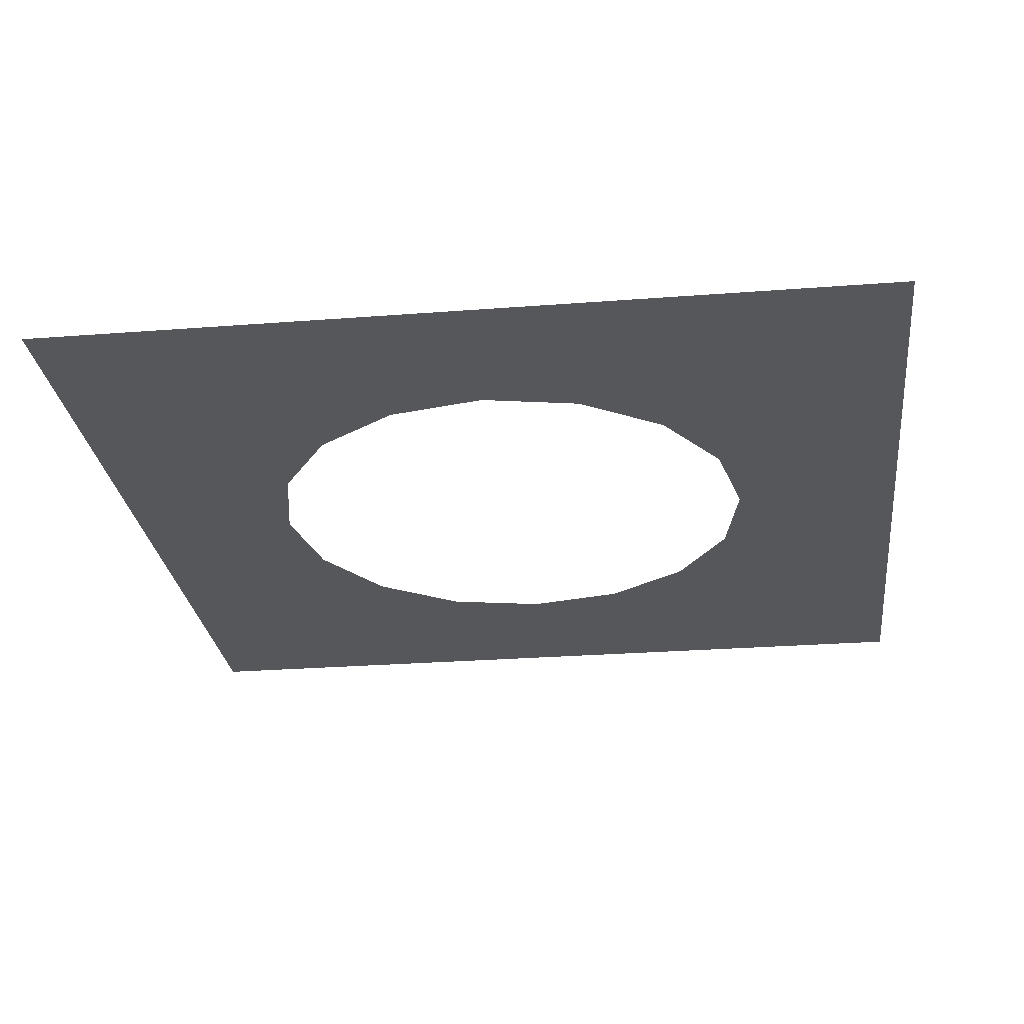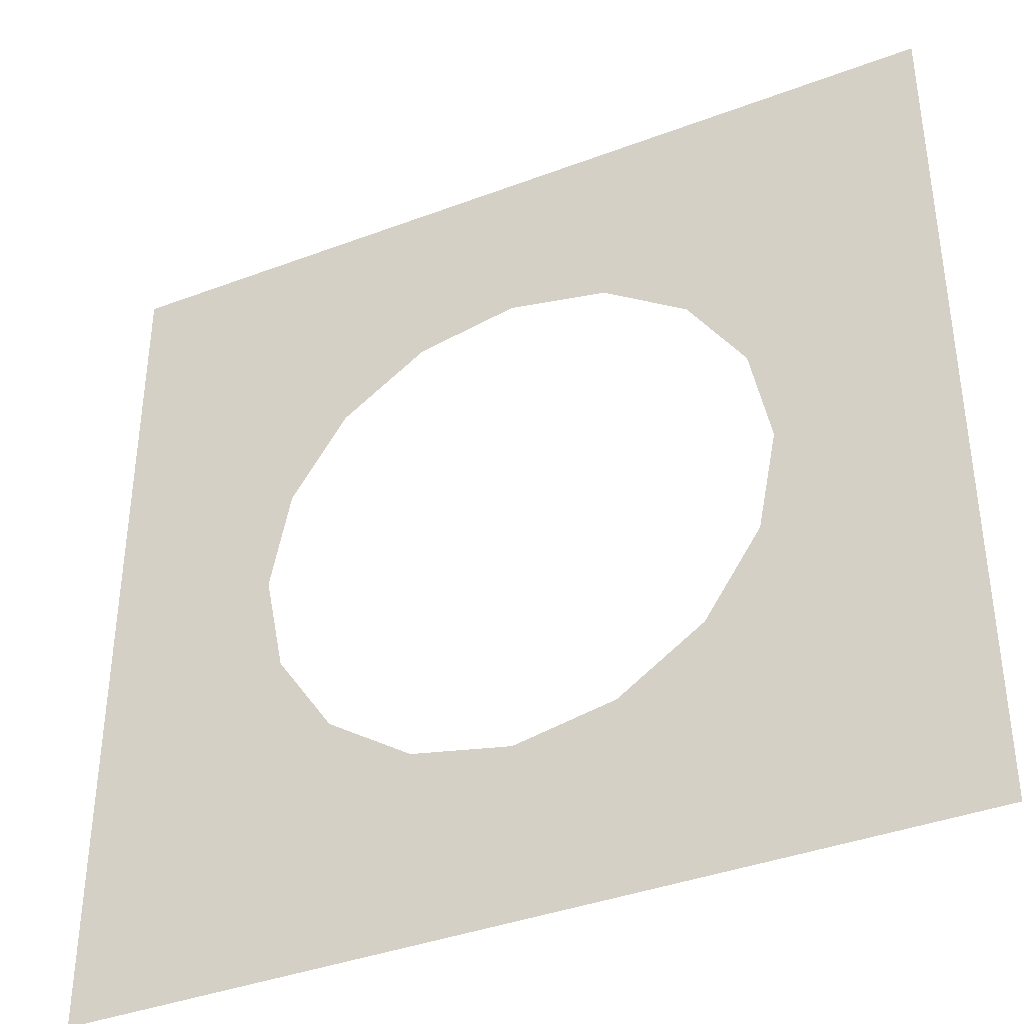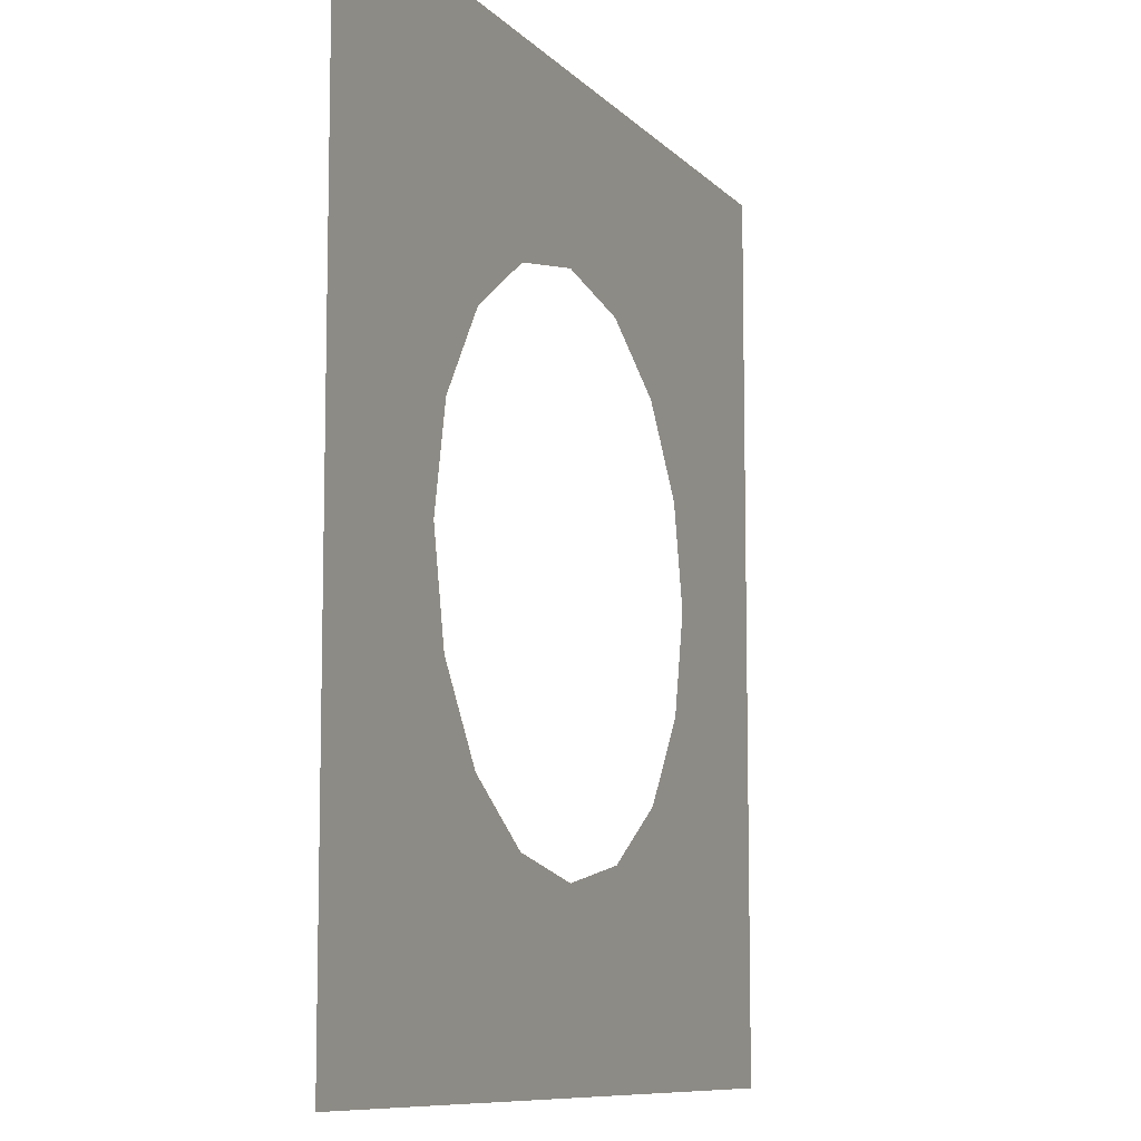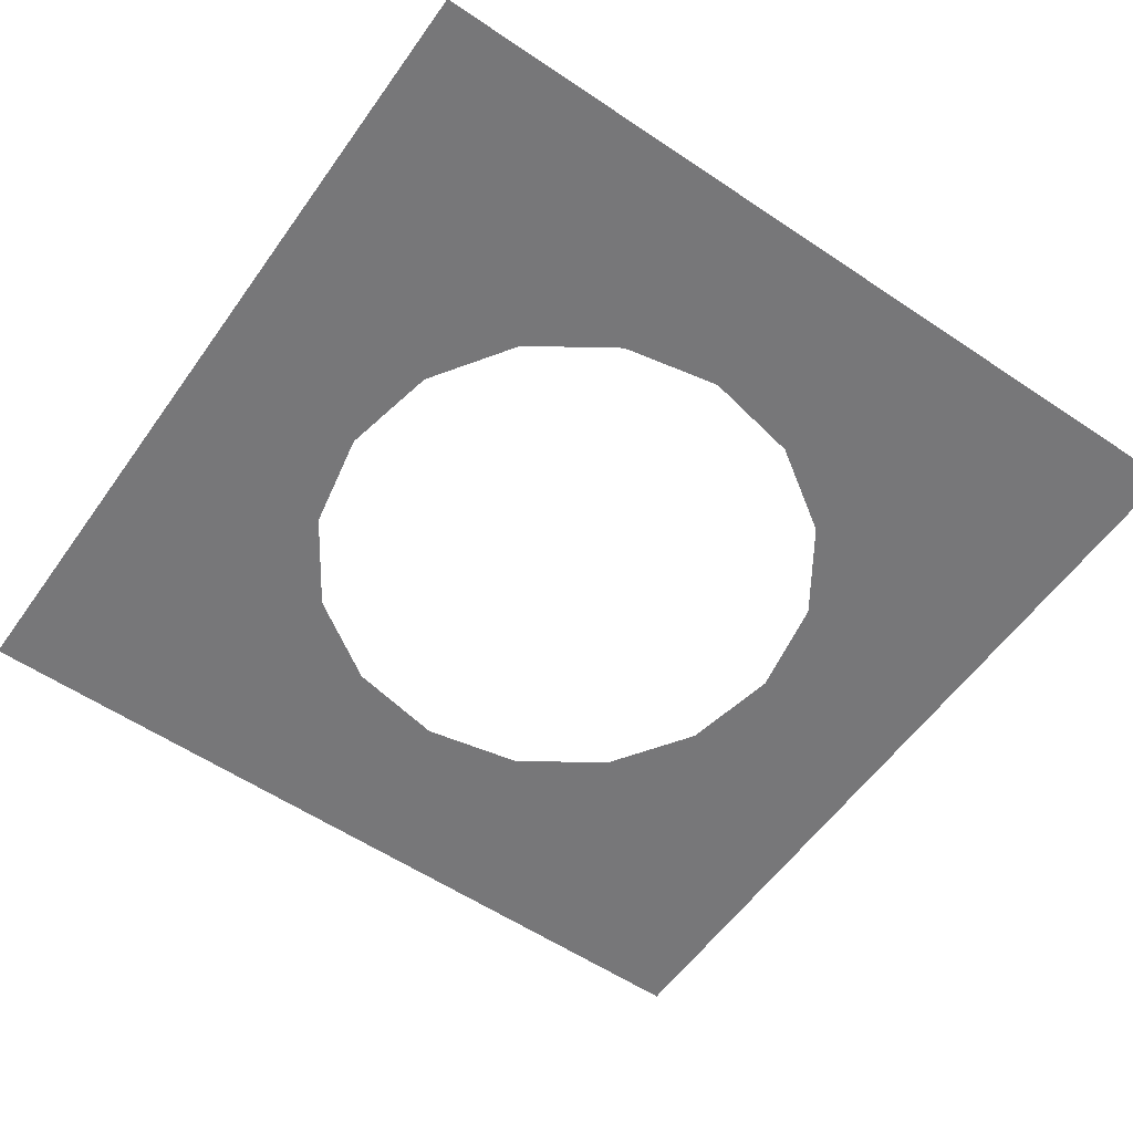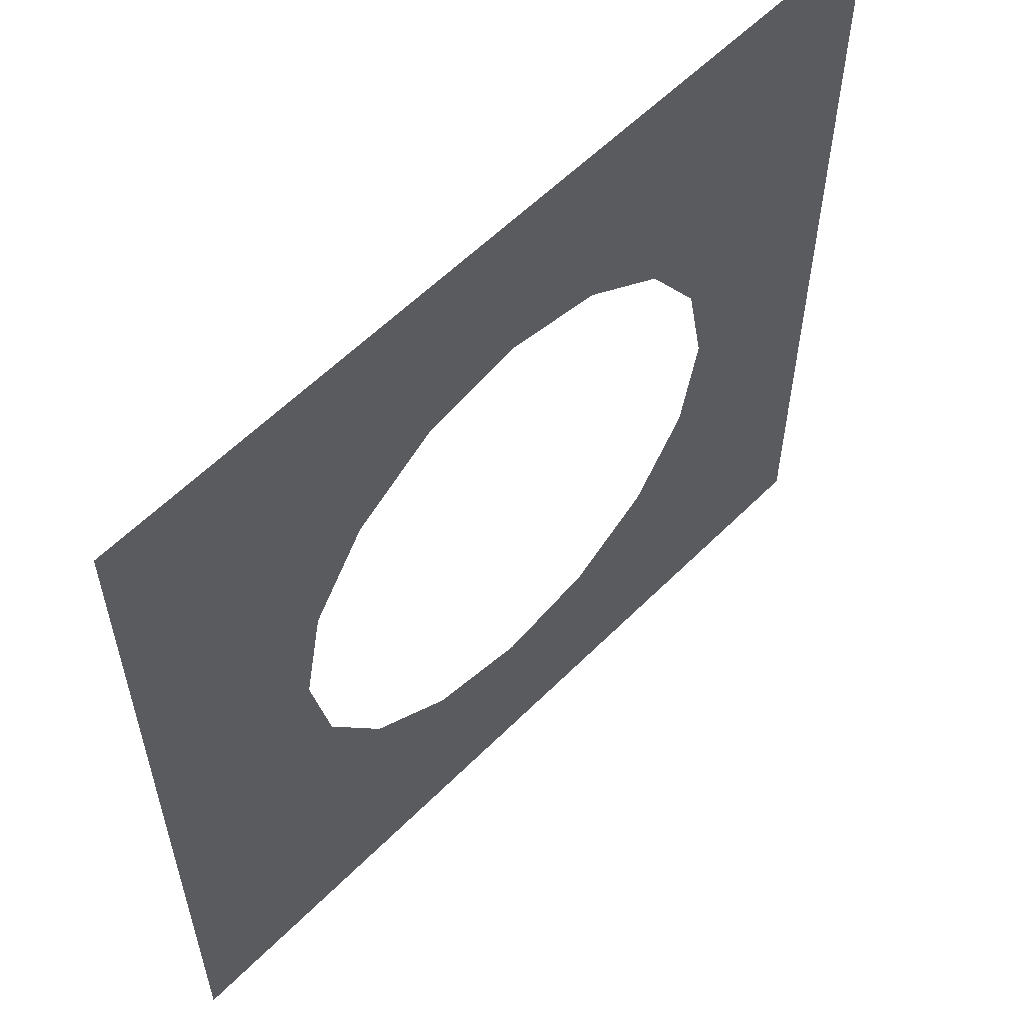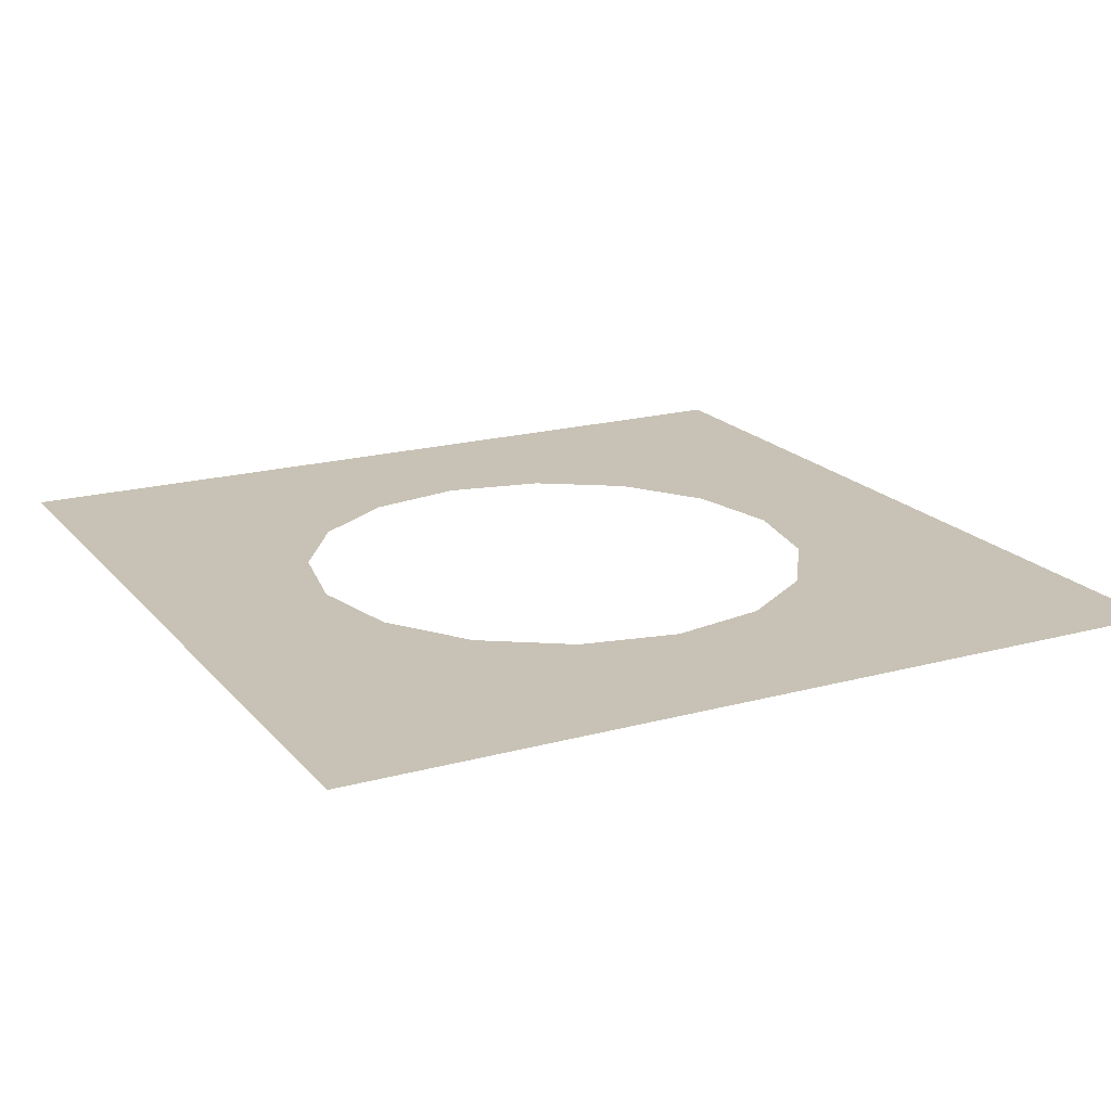
<metadata>
{"format":"obj","ext":"obj","renderer":"f3d","projection":"perspective","resolution":1024,"background":"white","views":[{"elev":-26.7,"azim":-83.1,"up":"+Z"},{"elev":-38.7,"azim":-154.6,"up":"+Y"},{"elev":-9.2,"azim":113.3,"up":"+Y"},{"elev":-57.2,"azim":55.0,"up":"+Z"},{"elev":58.1,"azim":-45.9,"up":"+Y"},{"elev":19.0,"azim":-27.4,"up":"+Z"}]}
</metadata>
<code>
v 5 5 -0.33
v -5 5 -0.33
v 5 -5 -0.33
v -5 -5 -0.33
v -2.121 2.121 -0.33
v -0 3 -0.33
v -1.148 2.772 -0.33
v 1.148 2.772 -0.33
v 2.121 2.121 -0.33
v -2.772 1.148 -0.33
v 2.772 1.148 -0.33
v -2.772 -1.148 -0.33
v -3 0 -0.33
v 3 -0 -0.33
v -2.121 -2.121 -0.33
v 2.121 -2.121 -0.33
v 2.772 -1.148 -0.33
v -1.148 -2.772 -0.33
v 1.148 -2.772 -0.33
v 0 -3 -0.33
f 8 9 1
f 18 15 4
f 2 13 10
f 2 10 5
f 14 3 1
f 11 14 1
f 2 5 7
f 2 7 6
f 9 11 1
f 2 6 1
f 6 8 1
f 3 14 17
f 3 17 16
f 13 2 4
f 12 13 4
f 3 16 19
f 3 19 20
f 15 12 4
f 3 20 4
f 20 18 4

</code>
